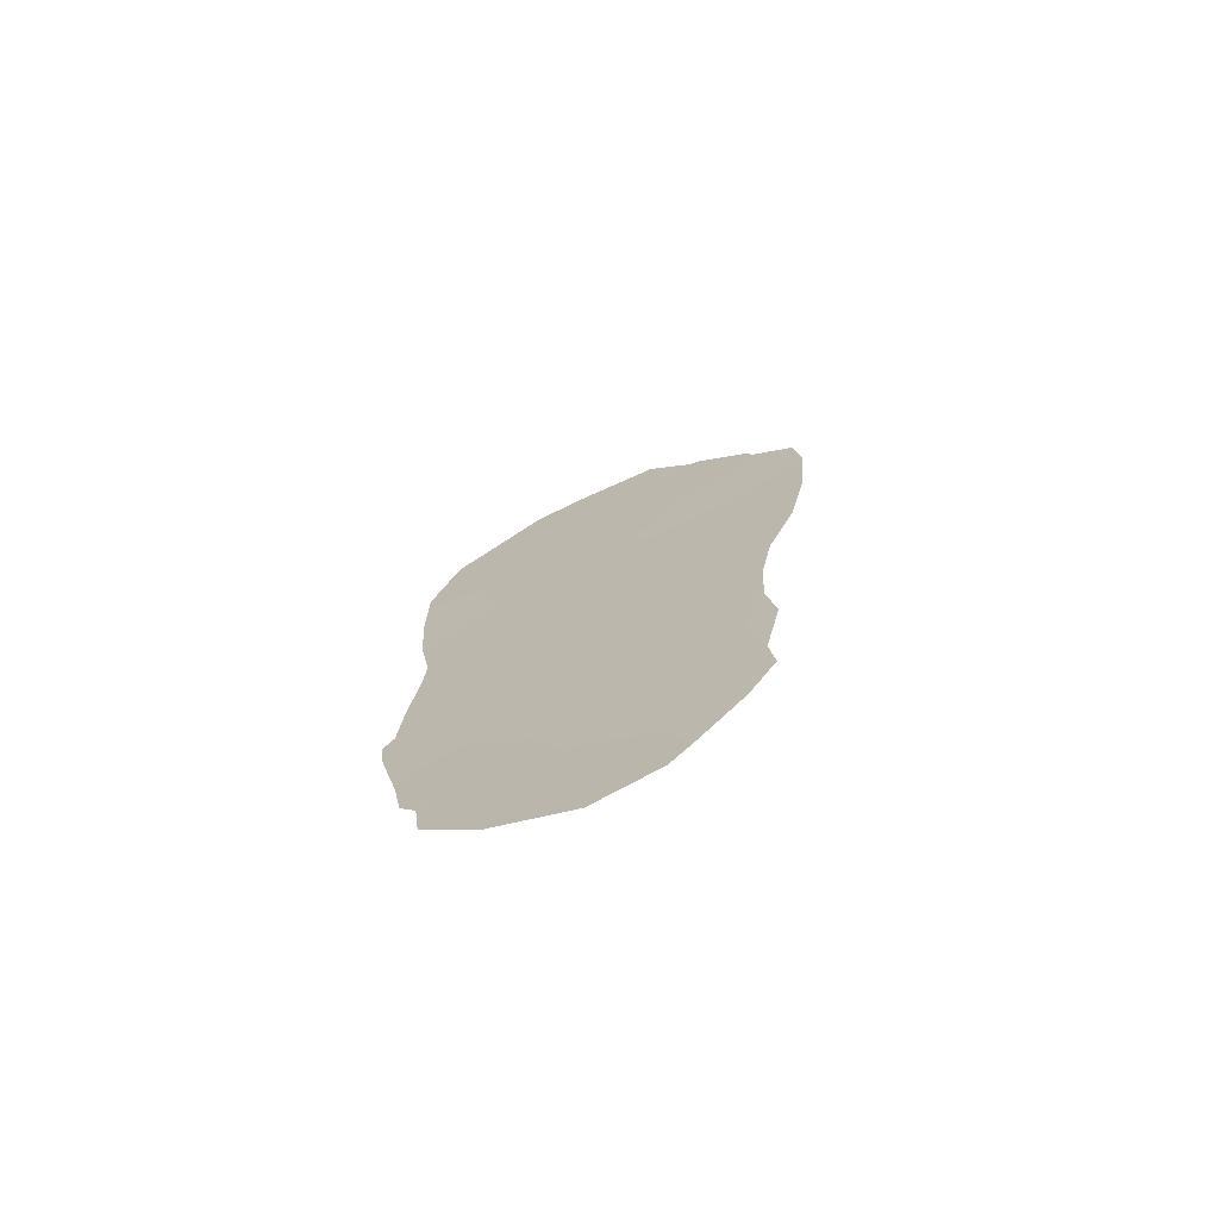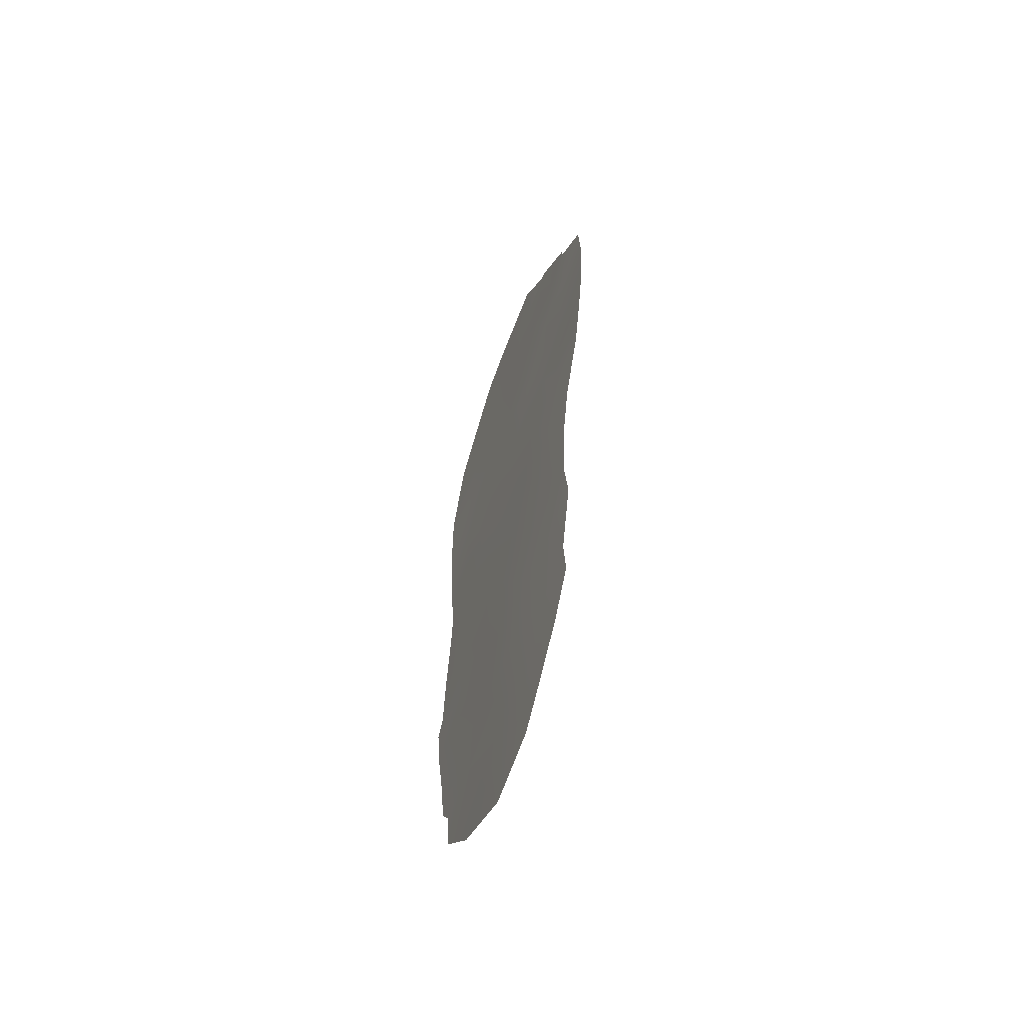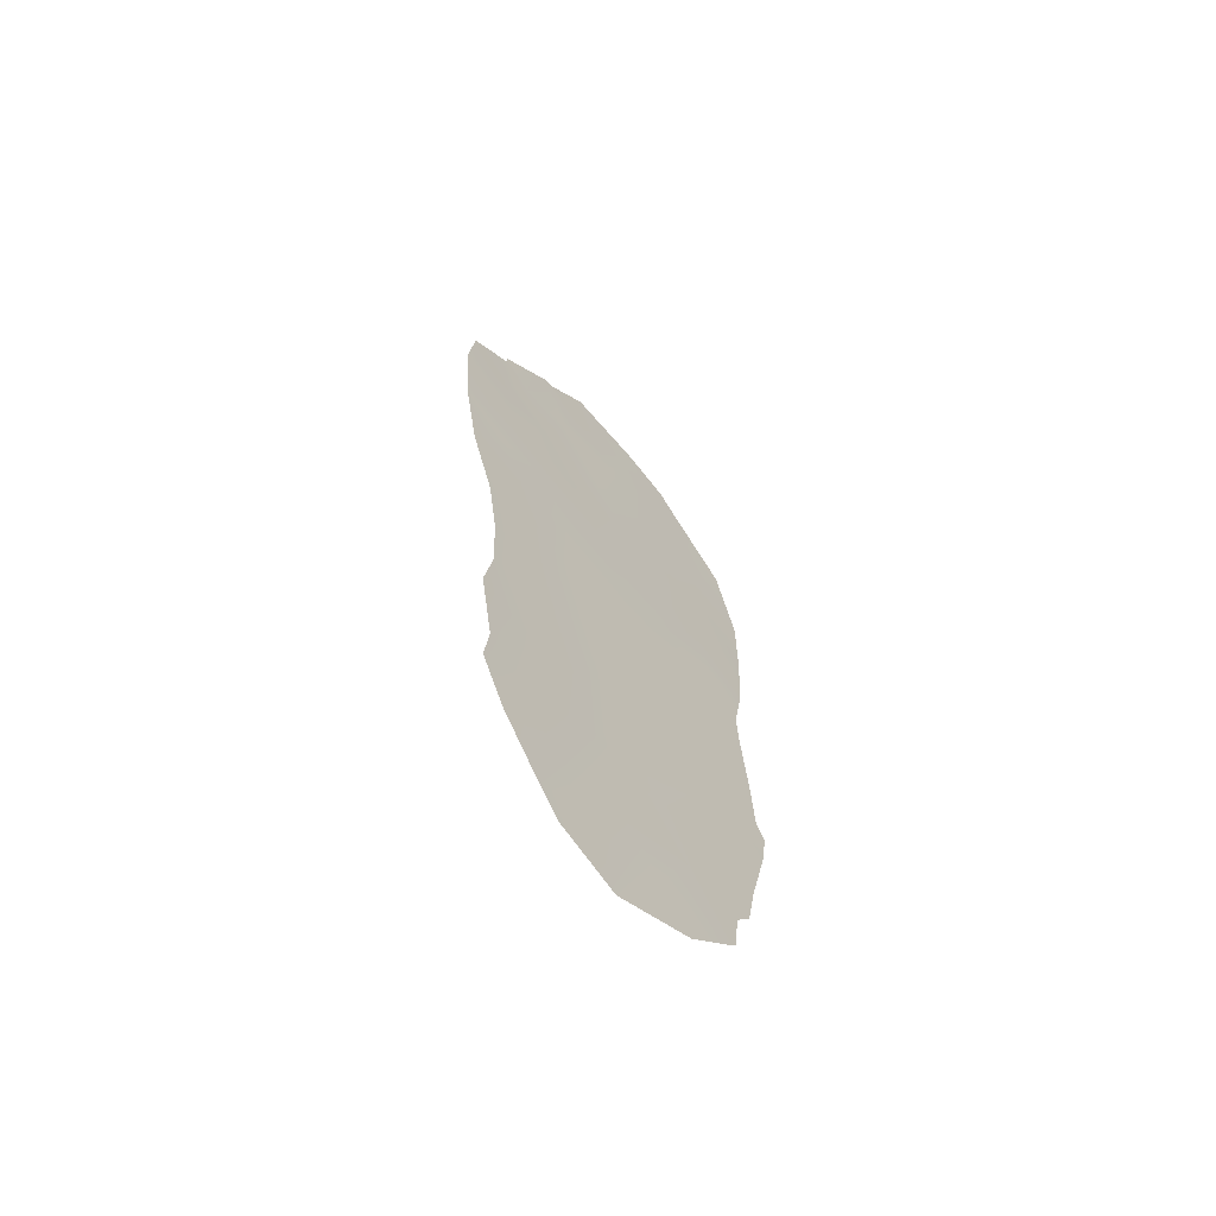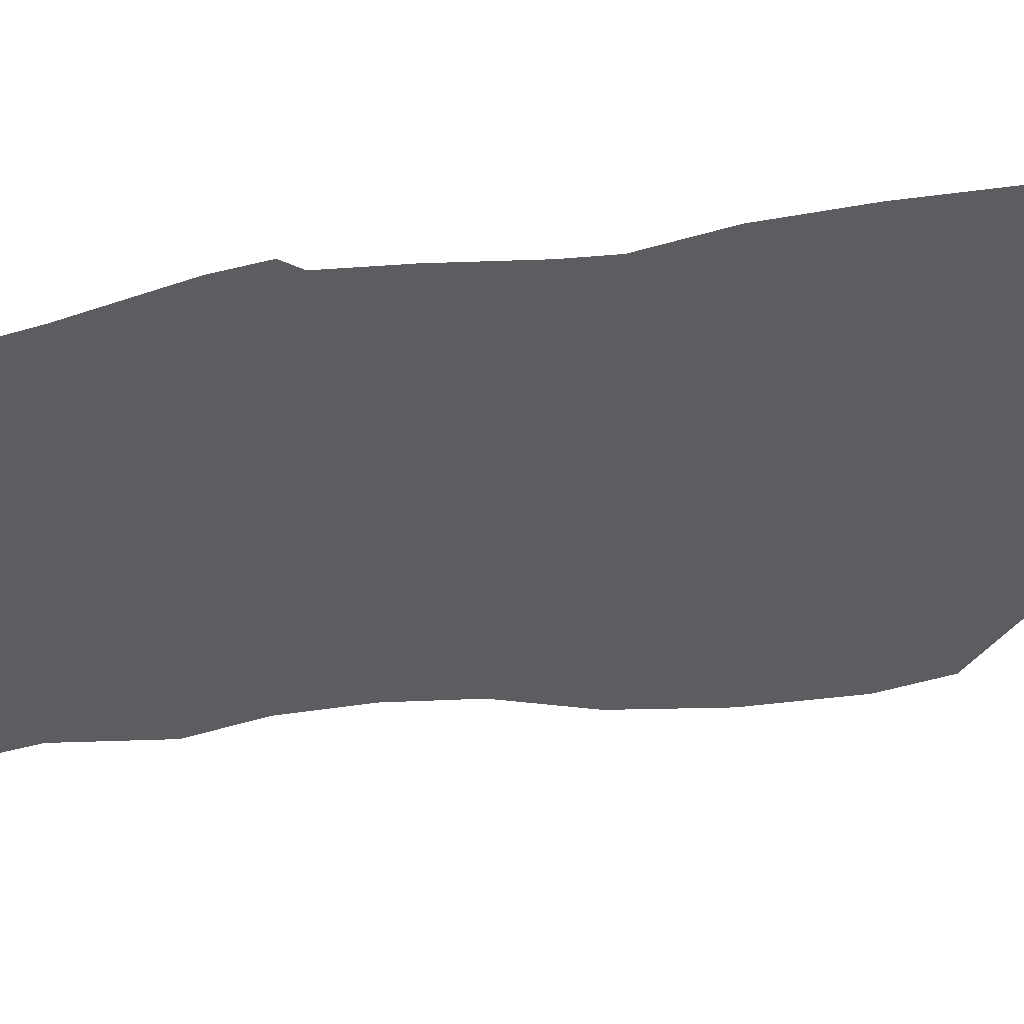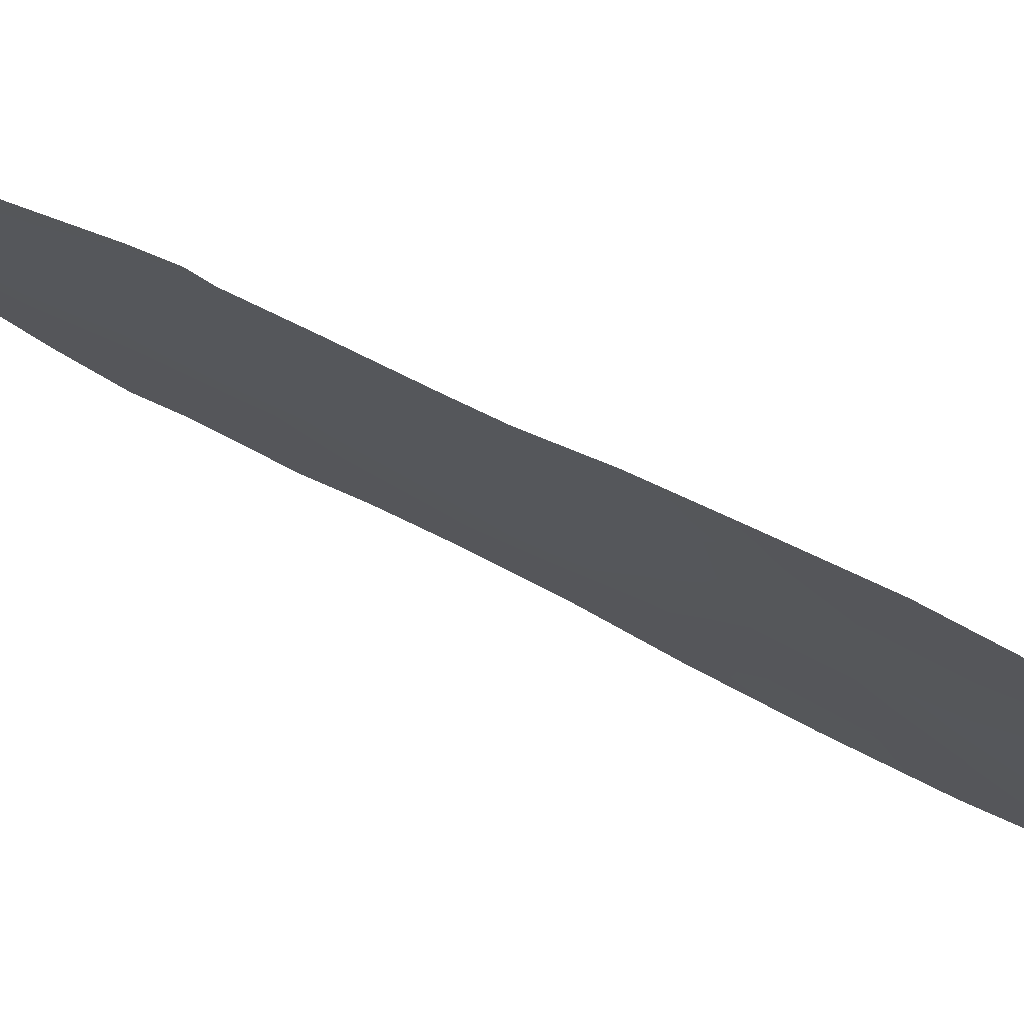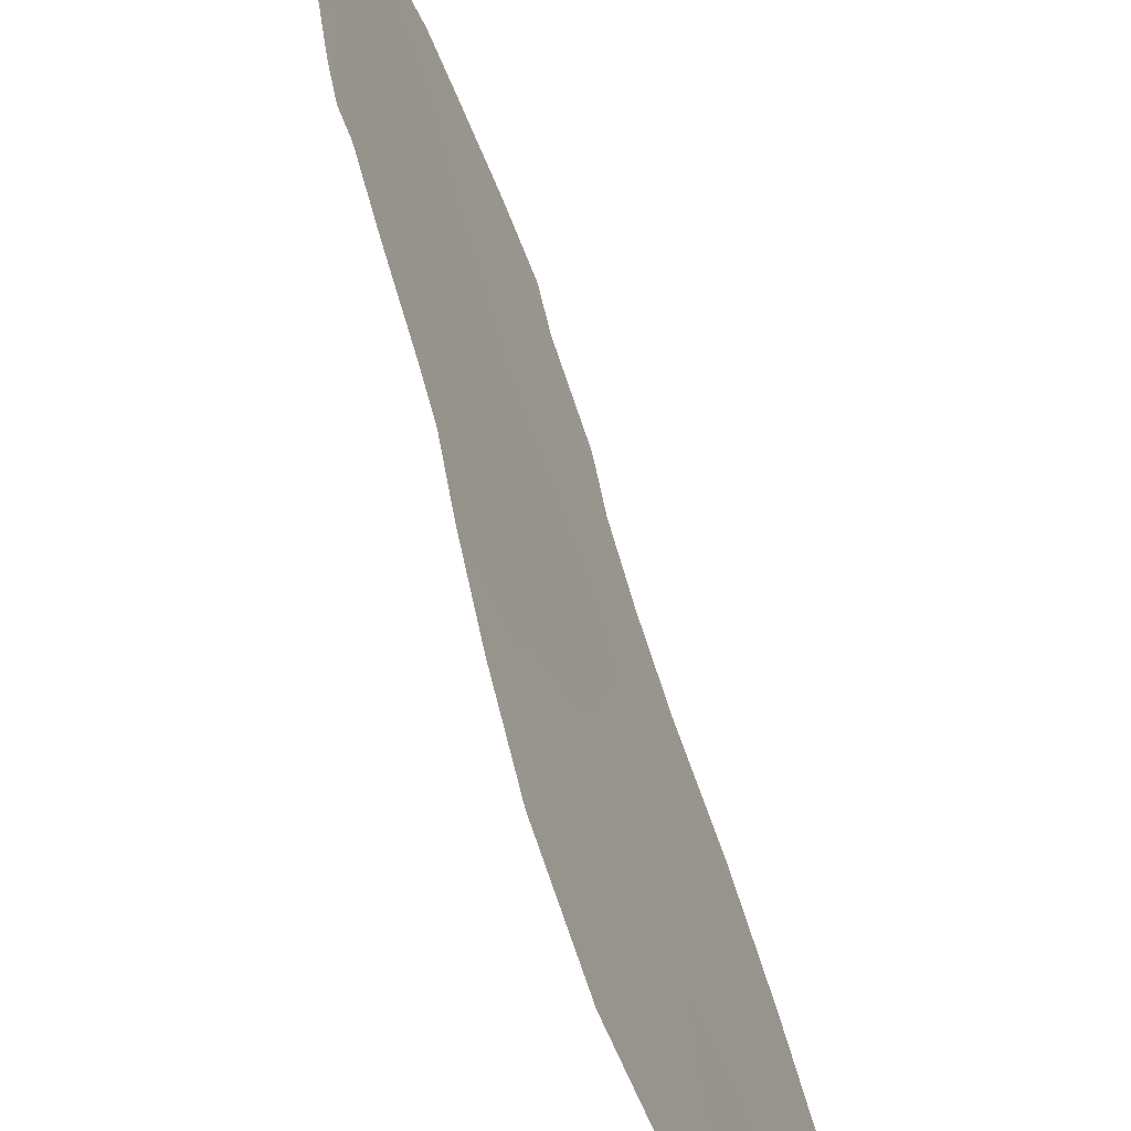
<metadata>
{"format":"obj","ext":"obj","renderer":"f3d","projection":"perspective","resolution":1024,"background":"white","views":[{"elev":-71.7,"azim":133.9,"up":"+Y"},{"elev":-57.1,"azim":179.9,"up":"+Y"},{"elev":-64.5,"azim":-116.9,"up":"+Y"},{"elev":26.0,"azim":73.0,"up":"+Z"},{"elev":52.6,"azim":120.4,"up":"+Z"},{"elev":52.8,"azim":167.7,"up":"+Z"}]}
</metadata>
<code>
v -93.85 -9.184 86.93
v -93.44 -12.85 87.83
v -91.76 -14.72 92.1
v -94.08 -7.631 86.37
v -92.94 -16.1 89.03
v -93.2 -0.8984 88.73
v -91.13 -17.92 93.63
v -91.02 -15.15 93.98
v -92.66 -2.11 90.12
v -92.23 -16.3 90.81
v -92.99 -10.98 89.05
v -91.77 -9.018 92.2
v -92.41 -19.81 90.26
v -93.21 -9.118 88.51
v -94.45 -9.202 85.43
v -90.51 -15.14 95.28
v -94.69 -3.024 84.97
v -90.68 -13.16 94.91
v -93.98 -14.65 86.47
v -94.23 -1.885 86.08
v -94.24 -2.155 86.06
v -90.62 -14.71 95.02
v -90.99 -21.03 93.87
v -93.15 0.7402 88.86
v -93.6 -0.4584 87.74
v -93.89 -18.11 86.63
v -94.07 -16.04 86.25
v -93.93 -19.22 86.51
v -90.95 -19.91 94.01
v -91.49 -22.32 92.51
v -90.95 -2.037 94.42
v -91.85 0.0857 92.19
v -90.79 -19.39 94.41
v -92.29 -23.27 90.39
v -93.71 -0.5188 87.47
v -90.81 -10.2 94.65
v -92.94 -22.66 88.81
v -94.64 -6.899 84.99
v -92.46 -14.46 90.27
v -94.23 -3.956 86.06
v -94.74 -4.514 84.81
v -91.2 -13.27 93.56
v -92.52 -9.112 90.29
v -93.53 -16.5 87.53
v -90.7 -8.534 94.94
v -91.19 -9.132 93.68
v -91.28 -7.201 93.5
v -92.25 -10.9 90.94
v -92.12 -3.629 91.43
v -92.05 -7.244 91.52
v -91.36 -3.621 93.32
v -93.24 -14.63 88.32
v -92.88 -3.991 89.47
v -92.34 0.4878 90.95
v -91.68 -5.358 92.49
v -93.22 -5.841 88.59
v -93.62 -4.311 87.6
v -91.86 -1.663 92.13
v -91.09 -5.3 93.97
v -90.66 -4.331 95.07
v -92 -12.81 91.54
v -91.43 -10.98 93.03
v -92.51 -0.517 90.51
v -90.55 -16.1 95.15
v -90.73 -18.18 94.64
v -91.53 -19.63 92.55
v -92.7 -21.58 89.47
v -93.35 -2.465 88.33
v -93.46 -18.78 87.66
v -90.65 -6.481 95.06
v -92.79 -7.384 89.64
v -93.64 -20.5 87.15
v -92.43 -5.567 90.58
v -90.78 -11.22 94.71
v -91.94 -18.02 91.51
v -93.2 -21.91 88.19
v -91.63 -0.4407 92.73
v -94.02 -12.97 86.4
v -93.63 -11.01 87.41
v -94.16 -11.22 86.11
v -93.9 -2.691 86.89
v -93.07 -20.23 88.58
v -91.47 -16.38 92.8
v -92.72 -12.69 89.66
v -94.06 -5.889 86.51
v -93.54 -7.374 87.79
v -91.88 -21.27 91.58
v -92.7 -17.95 89.57
f 8 16 64
f 81 21 20
f 21 40 17
f 3 42 8
f 39 5 52
f 8 22 16
f 9 68 6
f 52 2 84
f 62 42 61
f 58 31 51
f 50 12 43
f 66 87 13
f 7 65 33
f 75 13 88
f 81 68 57
f 56 71 86
f 62 74 42
f 1 4 86
f 75 83 7
f 79 14 11
f 10 3 83
f 37 67 34
f 11 2 79
f 40 85 41
f 40 41 17
f 27 44 26
f 46 45 36
f 46 47 45
f 12 46 62
f 62 46 36
f 5 39 10
f 10 39 3
f 39 84 61
f 19 2 52
f 63 9 6
f 51 55 49
f 18 22 42
f 8 42 22
f 19 52 44
f 66 29 23
f 9 53 68
f 56 57 53
f 51 49 58
f 5 10 88
f 44 69 26
f 39 52 84
f 59 60 70
f 43 14 71
f 86 71 14
f 39 61 3
f 47 46 12
f 69 28 26
f 47 55 59
f 47 59 70
f 23 87 66
f 62 61 48
f 62 48 12
f 84 48 61
f 61 42 3
f 84 11 48
f 71 50 43
f 43 12 48
f 51 31 60
f 55 51 59
f 59 51 60
f 63 6 24
f 63 24 54
f 32 58 63
f 9 49 53
f 50 55 47
f 64 65 7
f 87 30 34
f 29 66 7
f 85 56 86
f 10 75 88
f 75 66 13
f 13 87 67
f 40 21 81
f 57 68 53
f 68 81 35
f 20 35 81
f 35 6 68
f 25 6 35
f 5 88 69
f 47 70 45
f 73 49 55
f 73 55 50
f 49 73 53
f 73 56 53
f 62 36 74
f 42 74 18
f 14 1 86
f 7 33 29
f 48 11 43
f 79 1 14
f 71 56 73
f 71 73 50
f 75 10 83
f 11 14 43
f 83 3 8
f 76 67 37
f 58 32 77
f 58 77 31
f 78 2 19
f 78 80 79
f 1 79 80
f 80 15 1
f 79 2 78
f 44 27 19
f 67 87 34
f 6 25 24
f 72 82 76
f 63 54 32
f 82 13 67
f 49 9 58
f 63 58 9
f 69 72 28
f 82 67 76
f 88 13 82
f 72 69 82
f 88 82 69
f 64 7 83
f 47 12 50
f 84 2 11
f 4 15 38
f 64 83 8
f 40 81 57
f 4 1 15
f 85 38 41
f 85 40 57
f 56 85 57
f 38 85 4
f 86 4 85
f 7 66 75
f 52 5 44
f 30 87 23
f 5 69 44

</code>
